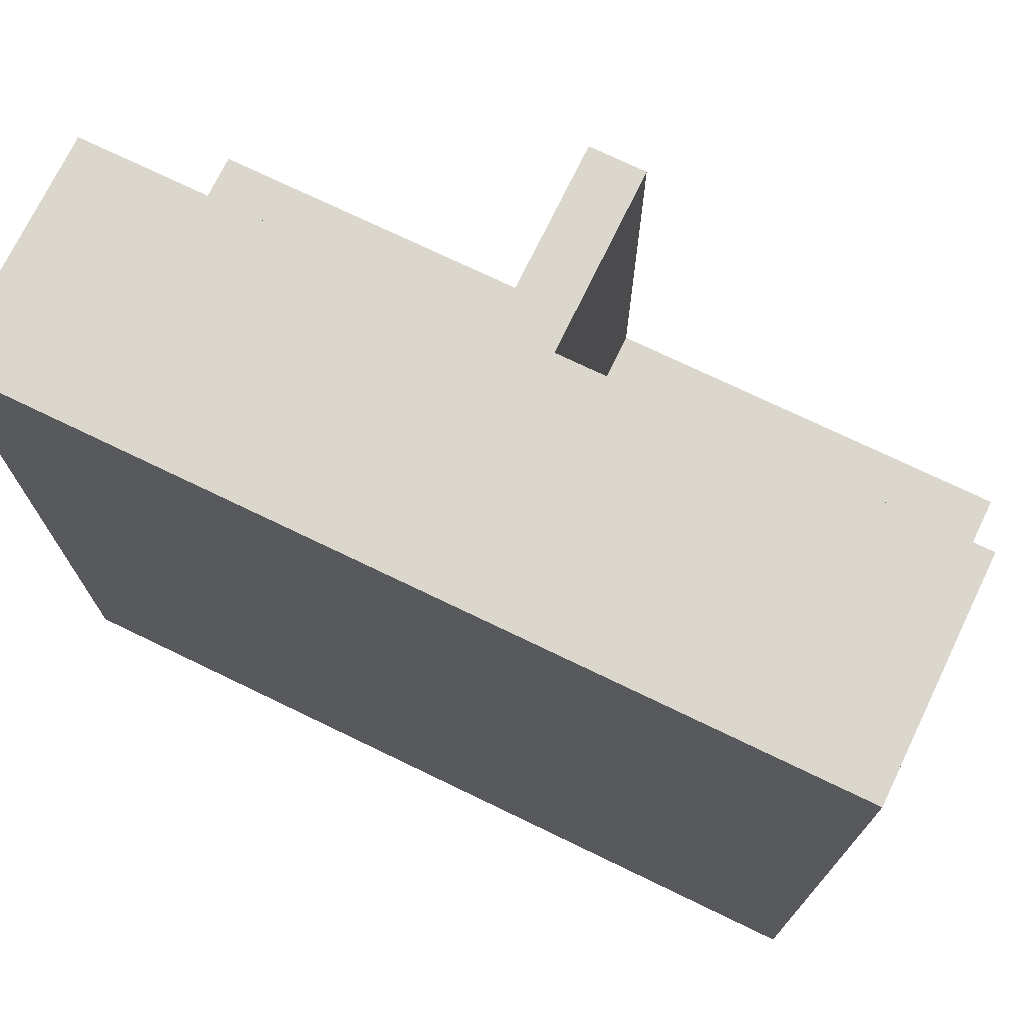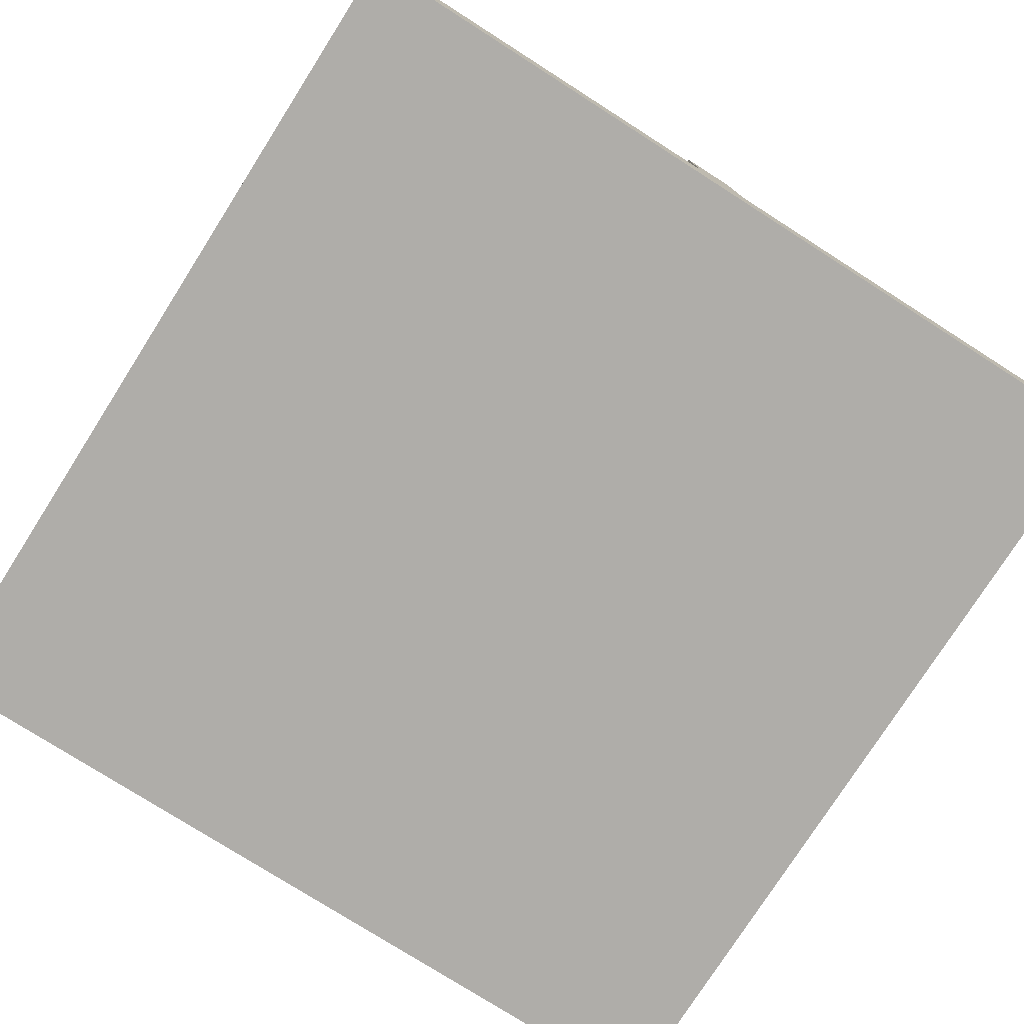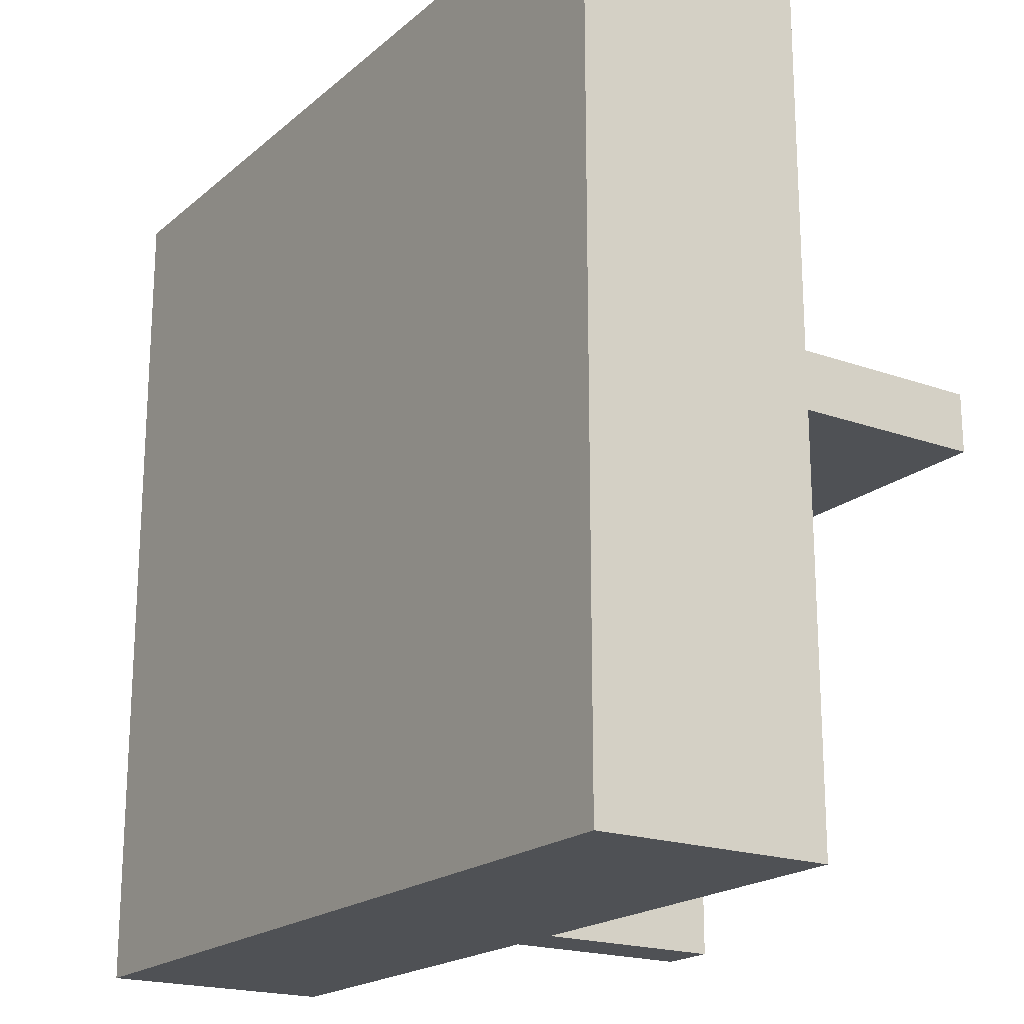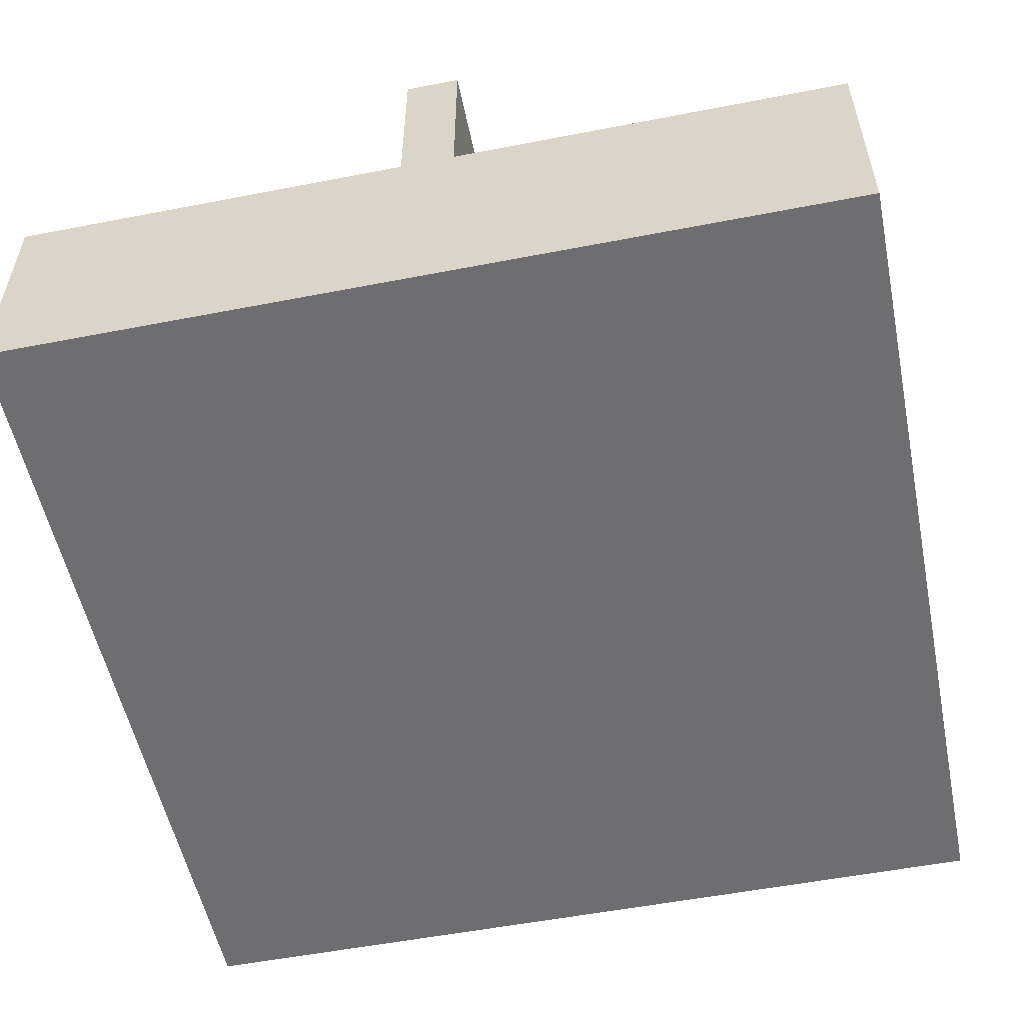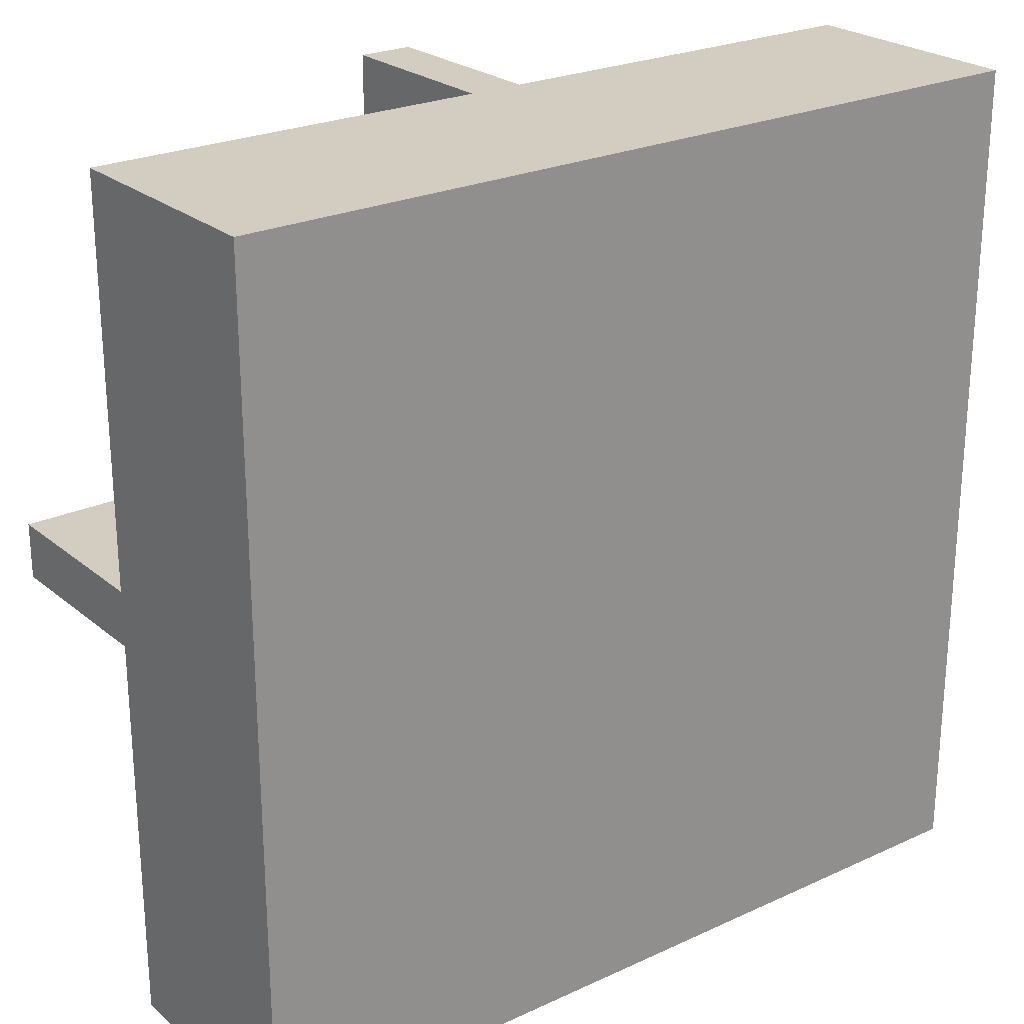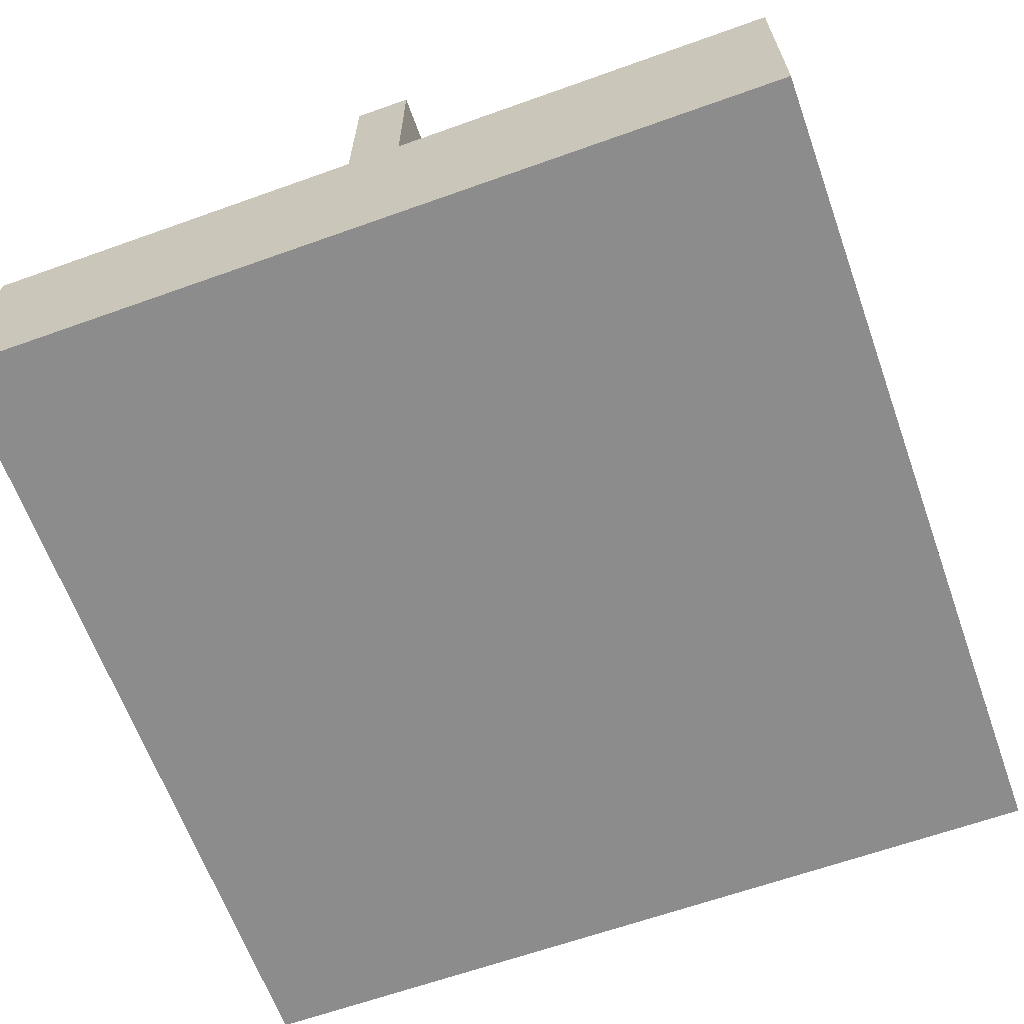
<metadata>
{"format":"obj","ext":"obj","renderer":"f3d","projection":"perspective","resolution":1024,"background":"white","views":[{"elev":73.2,"azim":25.8,"up":"+Z"},{"elev":-77.3,"azim":-32.5,"up":"+Y"},{"elev":-19.7,"azim":56.4,"up":"+Z"},{"elev":-54.4,"azim":11.6,"up":"+Y"},{"elev":24.5,"azim":-37.0,"up":"+Z"},{"elev":-64.3,"azim":-70.2,"up":"+Y"}]}
</metadata>
<code>
g default
v -4.627 0.01068 5.71
v 6.227 0.01068 5.71
v -4.627 2.979 5.71
v 6.227 2.979 5.71
v -4.627 2.979 -5.145
v 6.227 2.979 -5.145
v -4.627 0.01068 -5.145
v 6.227 0.01068 -5.145
v 1.149 2.979 -5.145
v 1.149 0.01068 -5.145
v 1.149 0.01068 5.71
v 1.149 2.979 5.71
v 0.4504 2.979 -5.145
v 0.4504 0.01068 -5.145
v 0.4504 0.01068 5.71
v 0.4504 2.979 5.71
v -4.627 2.979 -0.07474
v -4.627 0.01068 -0.07474
v 0.4504 0.01068 -0.07474
v 1.149 0.01068 -0.07474
v 6.227 0.01068 -0.07474
v 6.227 2.979 -0.07474
v 1.149 2.979 -0.07474
v 0.4504 2.979 -0.07474
v -4.627 2.979 0.6395
v -4.627 0.01068 0.6395
v 0.4504 0.01068 0.6395
v 1.149 0.01068 0.6395
v 6.227 0.01068 0.6395
v 6.227 2.979 0.6395
v 1.149 2.979 0.6395
v 0.4504 2.979 0.6395
v 0.4504 5.312 5.71
v 0.4504 5.312 0.6395
v 1.149 5.312 5.71
v 1.149 5.312 0.6395
v 6.227 5.312 0.6395
v 6.227 5.312 -0.07474
v 1.149 5.312 -0.07474
v 1.149 5.312 -5.145
v 0.4504 5.312 -5.145
v 0.4504 5.312 -0.07474
v -4.627 5.312 -0.07474
v -4.627 5.312 0.6395
g Cabinet3:pCube1
f 3 1 16
f 16 1 15
f 32 25 16
f 16 25 3
f 7 5 14
f 14 5 13
f 1 26 15
f 15 26 27
f 2 29 4
f 4 29 30
f 26 1 25
f 25 1 3
f 10 9 8
f 8 9 6
f 11 28 2
f 2 28 29
f 12 11 4
f 4 11 2
f 31 12 30
f 30 12 4
f 14 13 10
f 10 13 9
f 16 15 12
f 12 15 11
f 33 35 34
f 35 36 34
f 37 38 36
f 38 39 36
f 36 39 34
f 40 41 39
f 41 42 39
f 39 42 34
f 34 42 44
f 42 43 44
f 7 18 5
f 5 18 17
f 19 18 14
f 14 18 7
f 21 20 8
f 8 20 10
f 22 21 6
f 6 21 8
f 9 23 6
f 6 23 22
f 5 17 13
f 13 17 24
f 18 26 17
f 17 26 25
f 26 18 27
f 18 19 27
f 14 10 19
f 10 20 19
f 19 20 27
f 21 29 20
f 29 28 20
f 20 28 27
f 27 28 15
f 28 11 15
f 30 29 22
f 22 29 21
f 32 16 34
f 34 16 33
f 16 12 33
f 33 12 35
f 12 31 35
f 35 31 36
f 31 30 36
f 36 30 37
f 30 22 37
f 37 22 38
f 22 23 38
f 38 23 39
f 23 9 39
f 39 9 40
f 9 13 40
f 40 13 41
f 13 24 41
f 41 24 42
f 24 17 42
f 42 17 43
f 17 25 43
f 43 25 44
f 25 32 44
f 44 32 34

</code>
